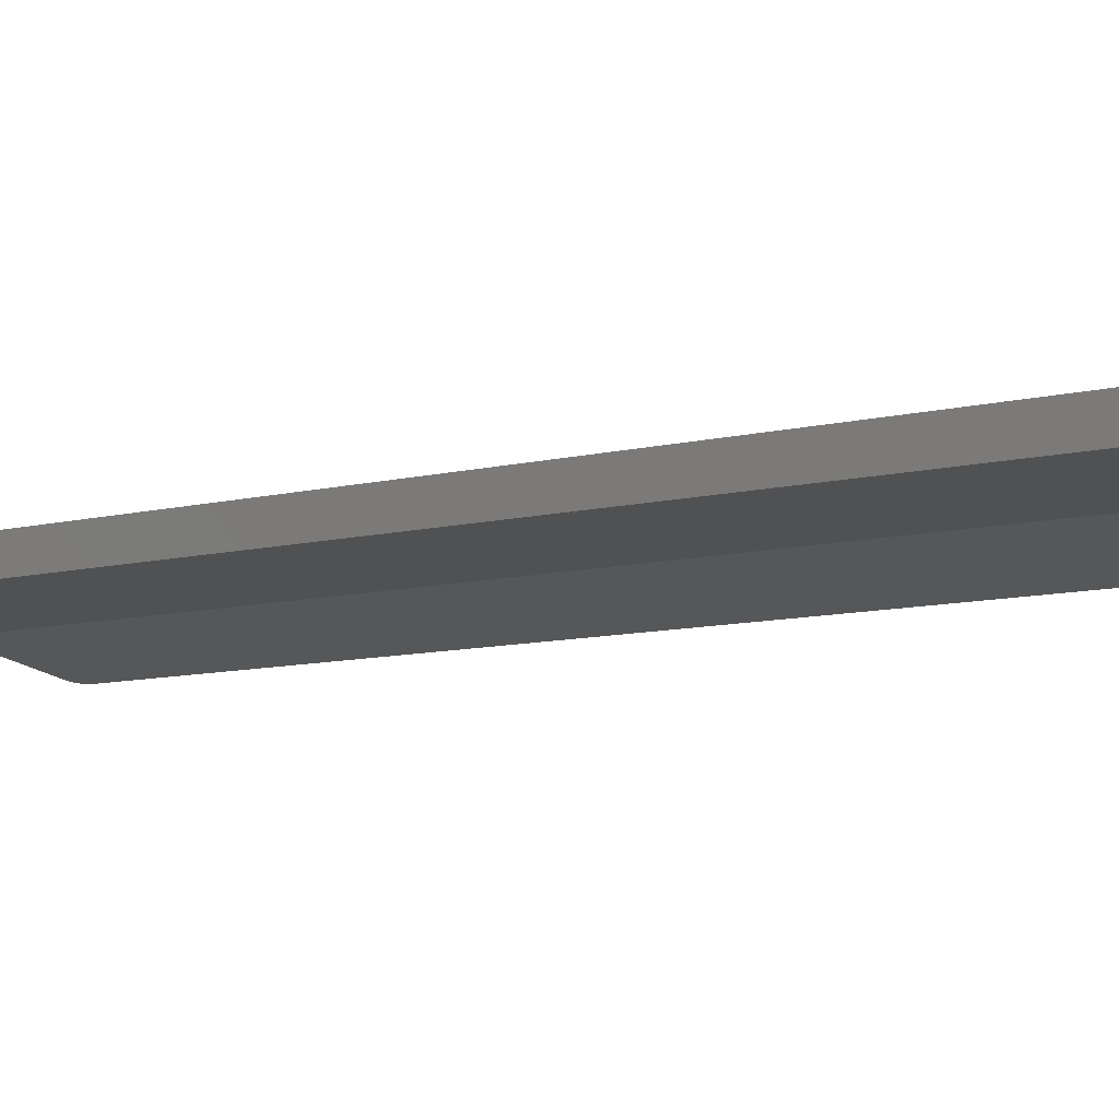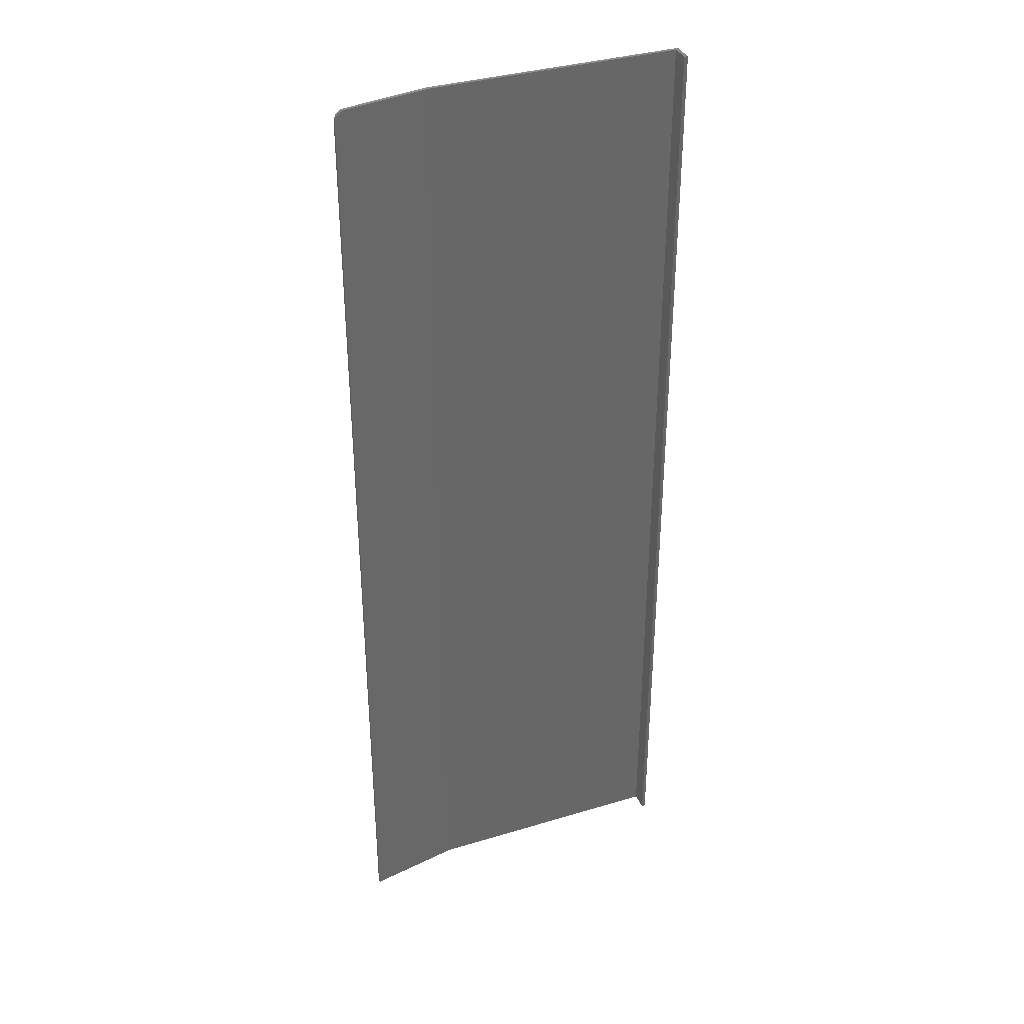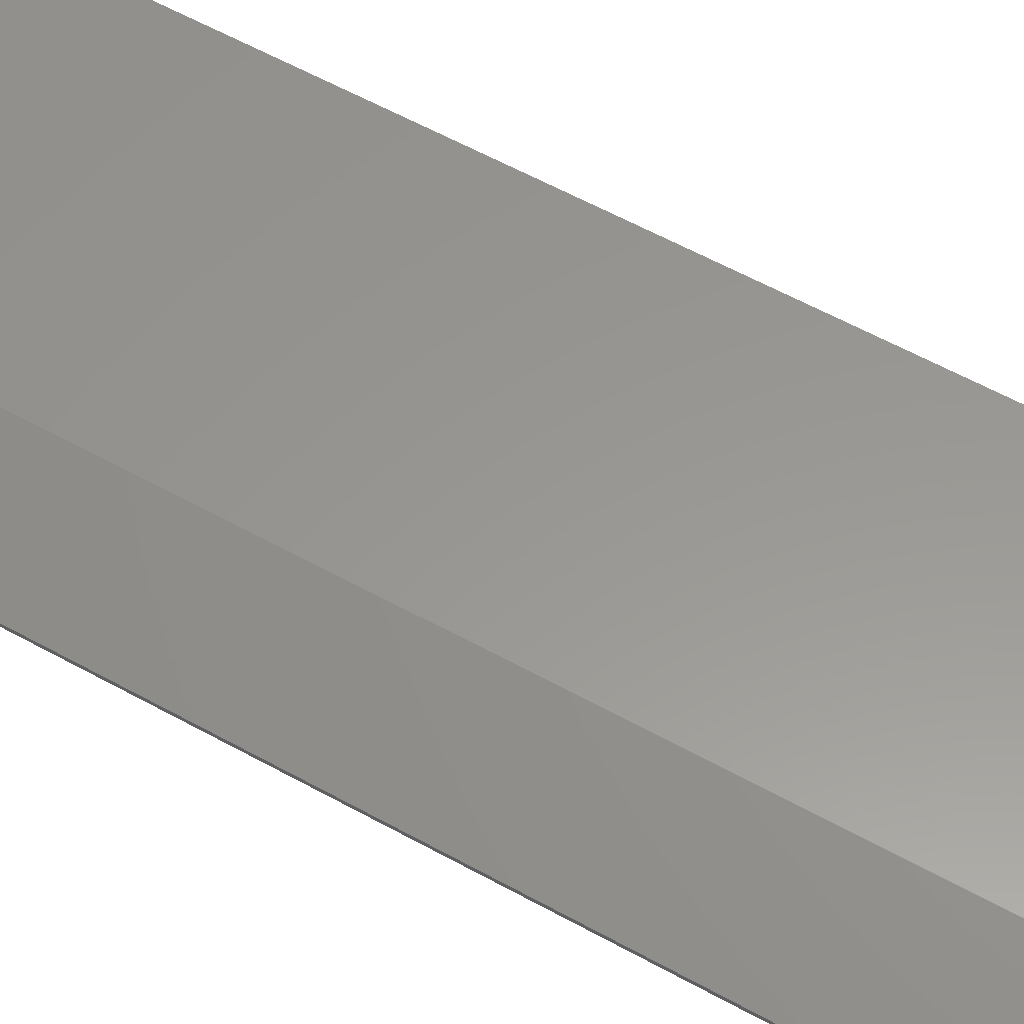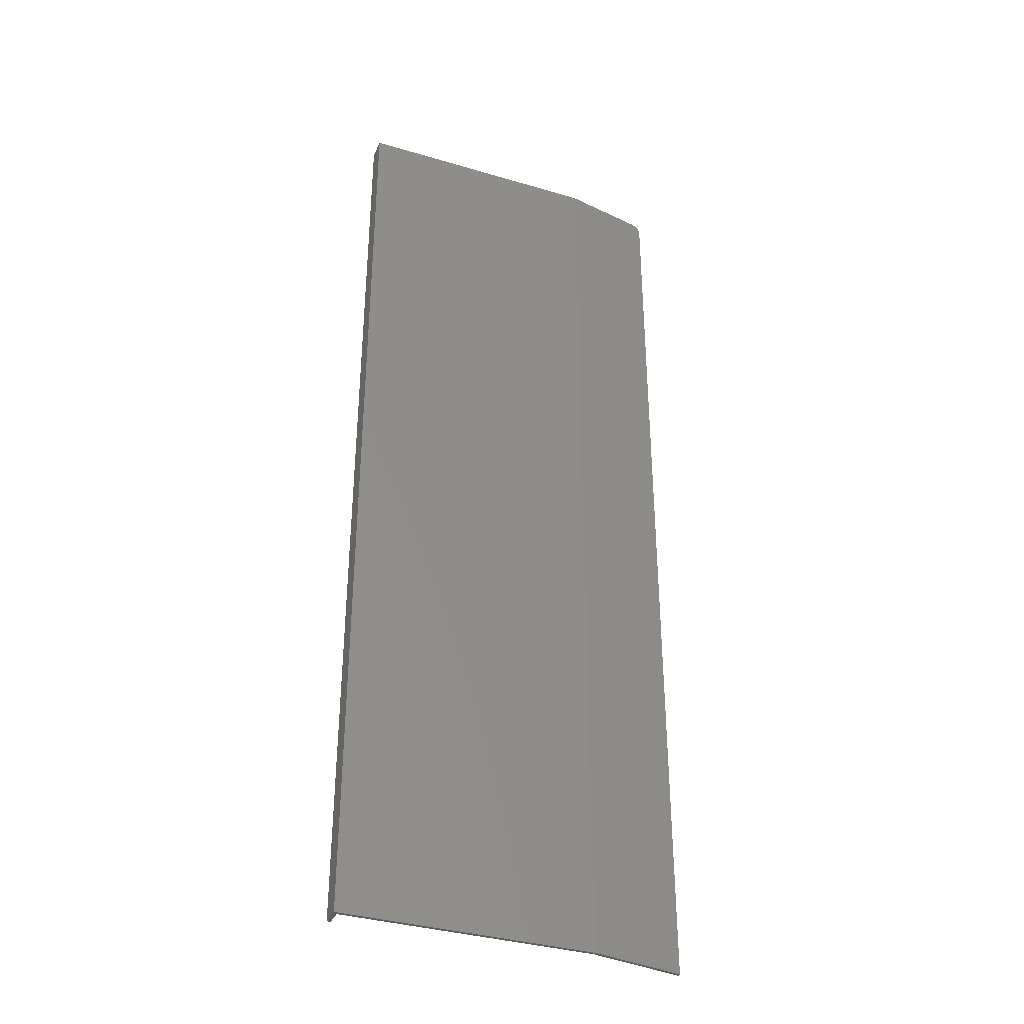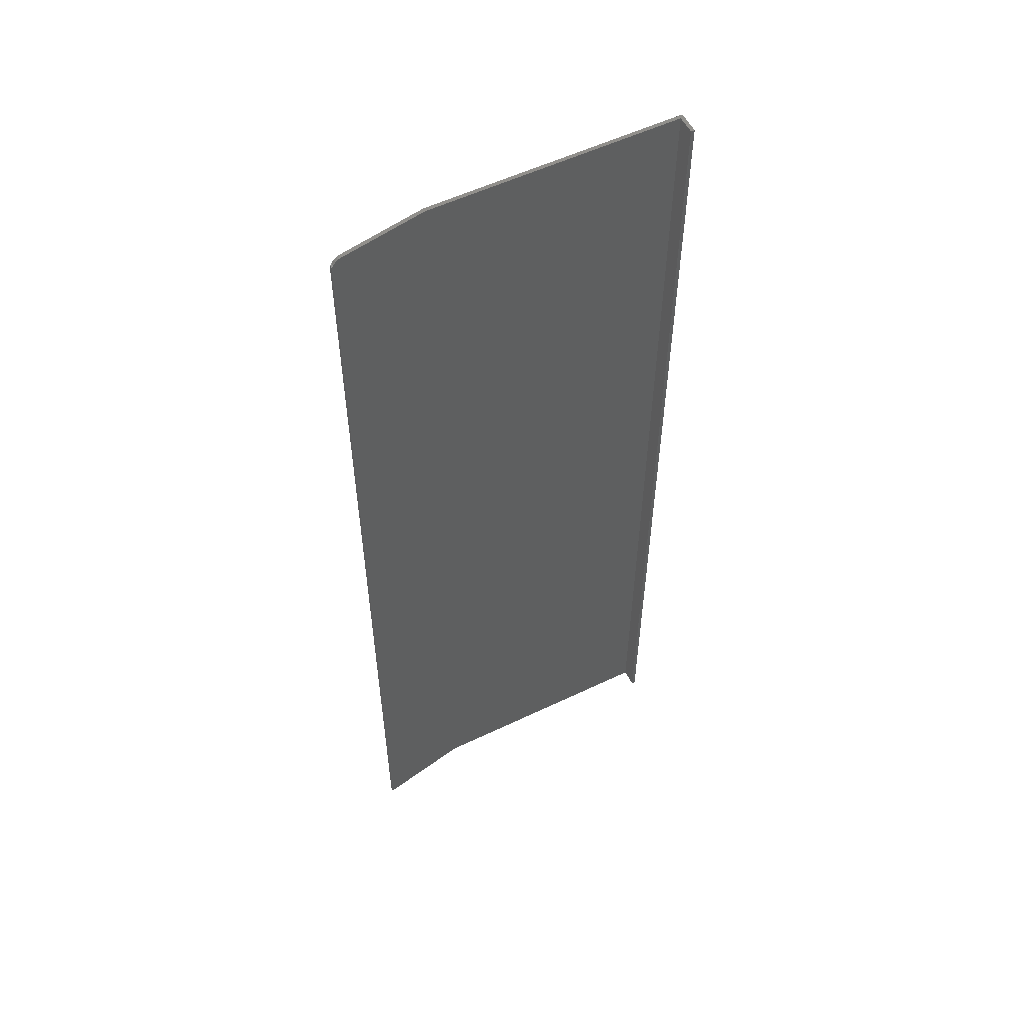
<metadata>
{"format":"stl","ext":"stl","renderer":"f3d","projection":"perspective","resolution":1024,"background":"white","views":[{"elev":-7.4,"azim":-49.8,"up":"+Z"},{"elev":35.9,"azim":158.4,"up":"+Y"},{"elev":58.6,"azim":119.8,"up":"+Z"},{"elev":-35.9,"azim":-21.3,"up":"+Y"},{"elev":55.4,"azim":153.3,"up":"+Y"}]}
</metadata>
<code>
# stl→obj: 26 verts, 48 faces
v 1.027e-18 0 0.01678
v 0.002796 0 0.01398
v 0 0 0
v 0.002796 0 -1.712e-19
v 0.2578 0 0.001502
v 0.1929 0 0.01398
v 0.2578 0 0.004298
v 0.1929 0 0.01678
v 0.2624 -0.001475 0.00342
v 0.2602 -0.0003705 0.003841
v 0.1929 -0.75 0.01678
v 0.2656 -0.75 0.002796
v 0.2656 -0.007812 0.002796
v 0.2652 -0.00539 0.00287
v 0.2641 -0.003205 0.003085
v 0.2656 -0.007812 -3.99e-17
v 0.2656 -0.75 -3.014e-17
v 0.2602 -0.0003853 0.001036
v 0.2624 -0.001507 0.0006155
v 0.2642 -0.003254 0.0002823
v 0.2653 -0.005453 7.016e-05
v 0.1929 -0.75 0.01398
v 0.002796 -0.75 0.01398
v 1.027e-18 -0.75 0.01678
v 0 -0.75 0
v 0.002796 -0.75 -1.712e-19
f 1 2 3
f 2 4 3
f 5 6 7
f 8 7 6
f 8 6 2
f 8 2 1
f 7 9 10
f 8 11 12
f 8 12 13
f 8 13 14
f 8 14 15
f 8 15 9
f 8 9 7
f 16 13 17
f 17 13 12
f 5 18 19
f 6 5 19
f 6 19 20
f 6 20 21
f 6 21 16
f 6 16 17
f 6 17 22
f 5 7 18
f 18 7 10
f 18 10 19
f 19 10 9
f 19 9 20
f 20 9 15
f 20 15 21
f 21 15 14
f 21 14 16
f 16 14 13
f 22 12 11
f 22 17 12
f 23 22 11
f 23 11 24
f 23 24 25
f 23 25 26
f 1 3 24
f 24 3 25
f 8 1 11
f 11 1 24
f 2 6 23
f 23 6 22
f 4 2 26
f 26 2 23
f 3 4 25
f 25 4 26

</code>
